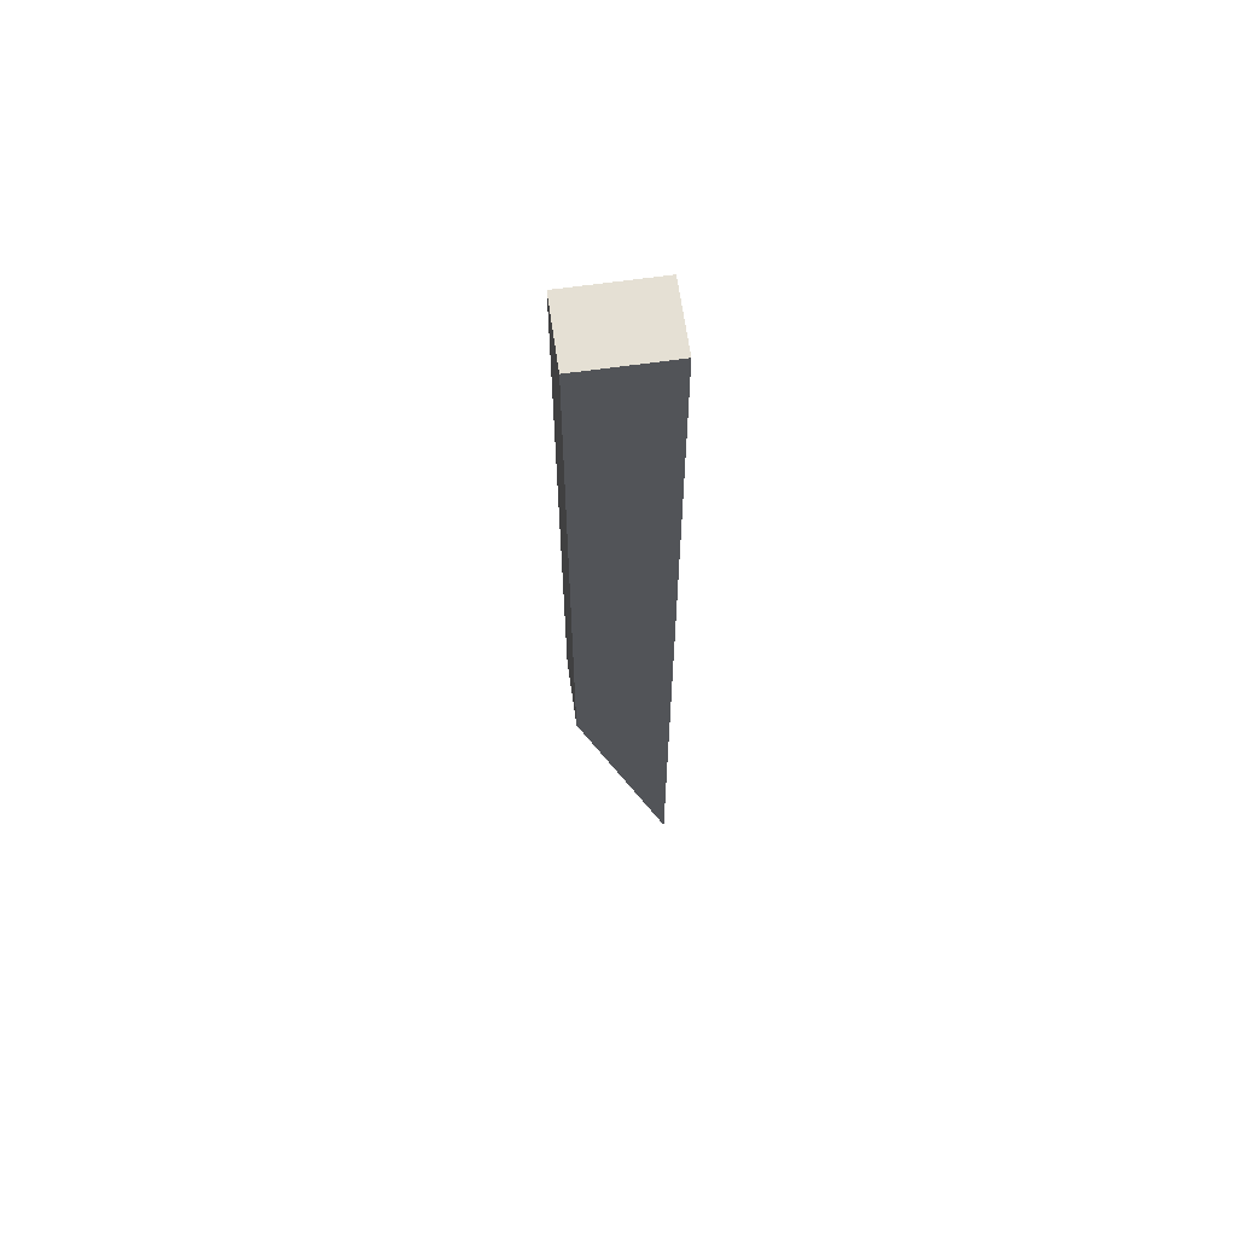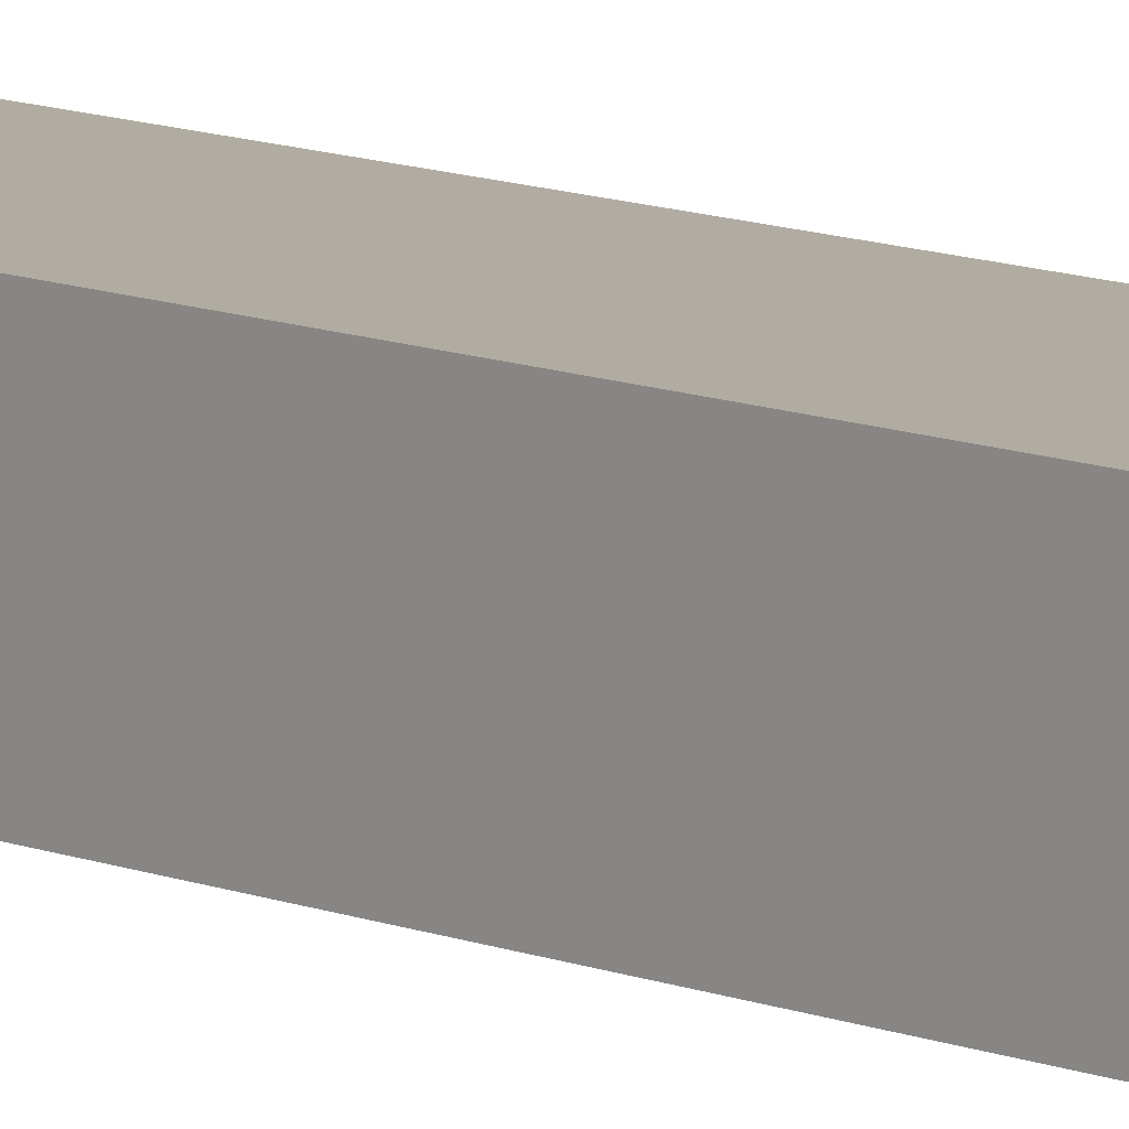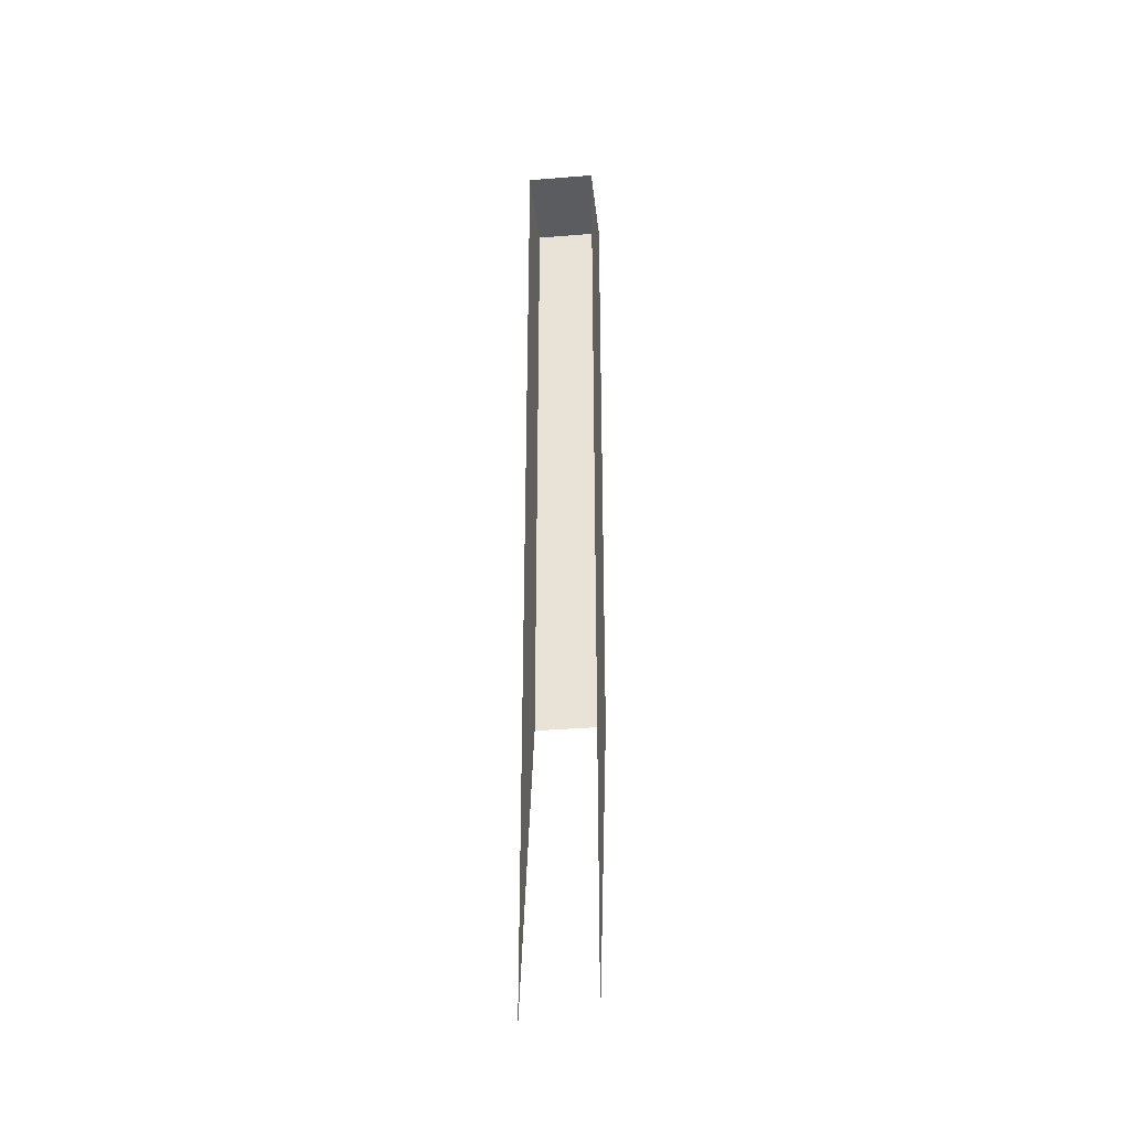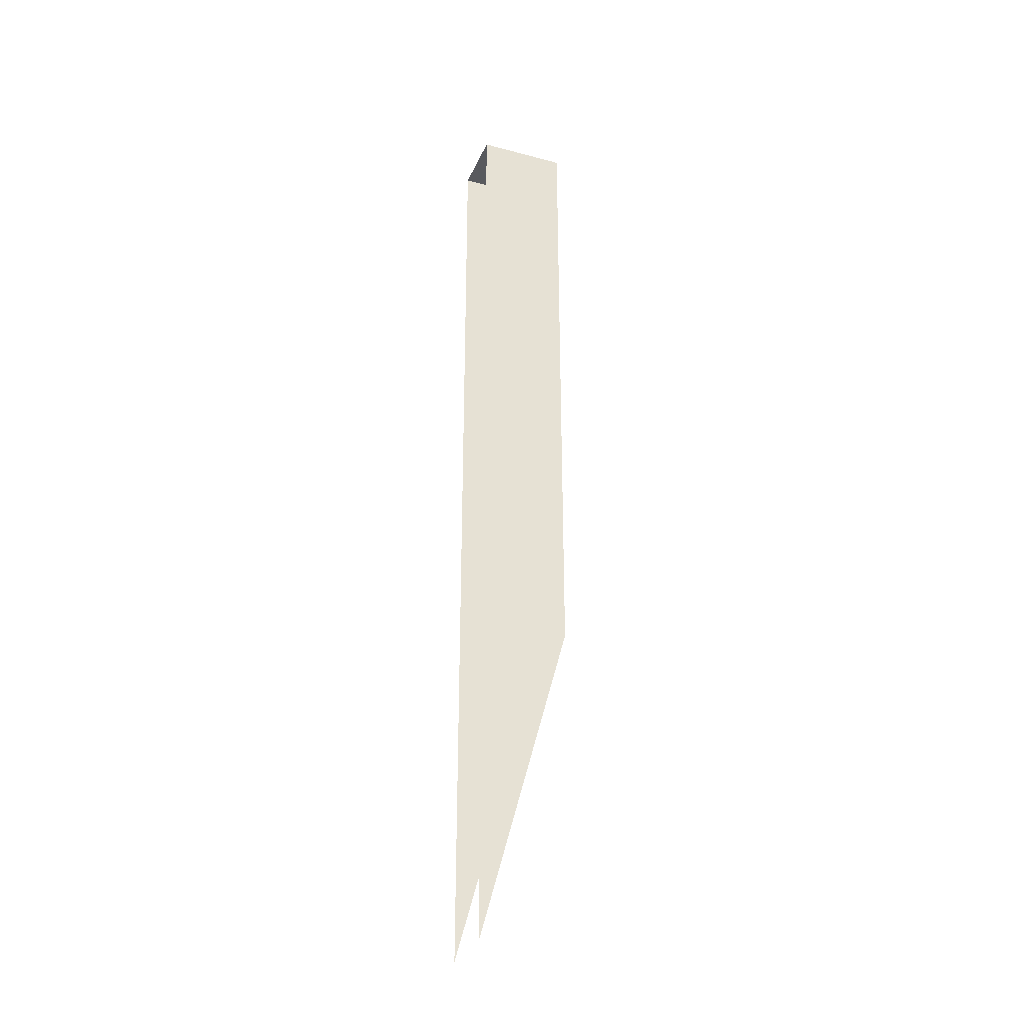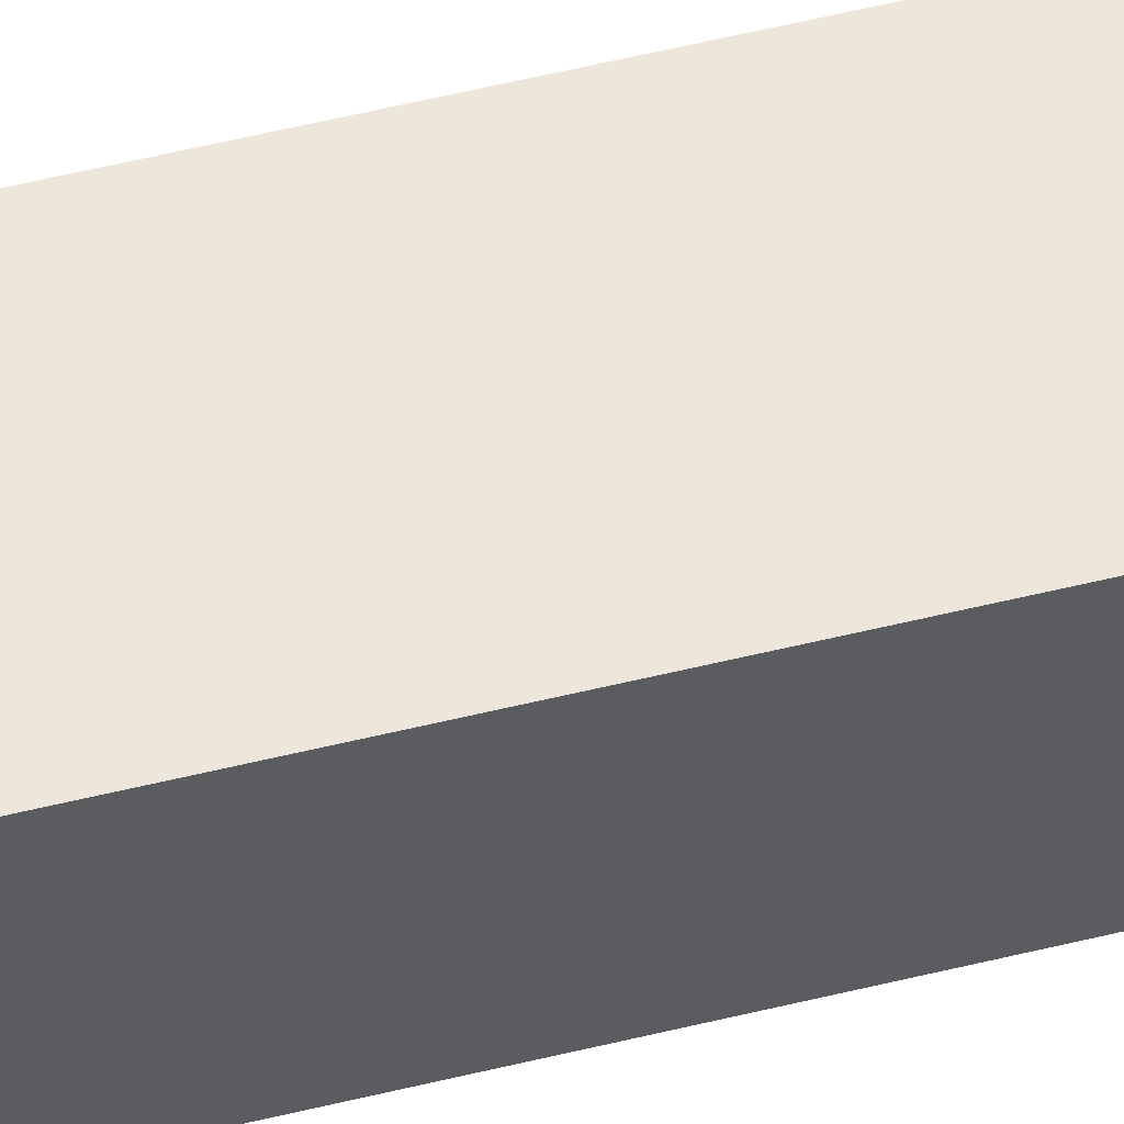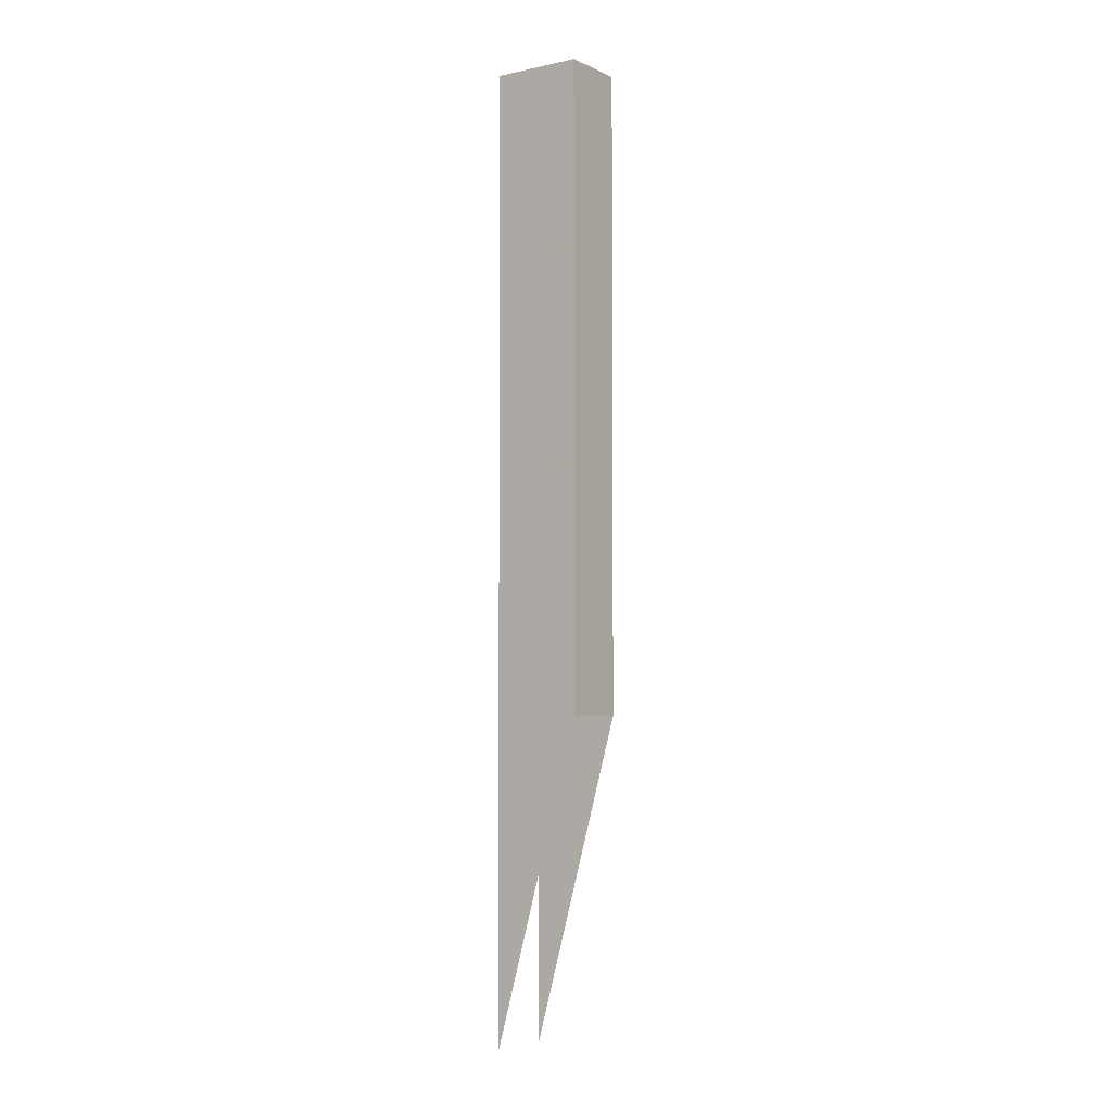
<metadata>
{"format":"obj","ext":"obj","renderer":"f3d","projection":"perspective","resolution":1024,"background":"white","views":[{"elev":65.5,"azim":-8.1,"up":"+Y"},{"elev":10.2,"azim":-43.3,"up":"+Z"},{"elev":-34.5,"azim":96.2,"up":"+Y"},{"elev":-31.2,"azim":159.3,"up":"+Y"},{"elev":51.2,"azim":-105.3,"up":"+Z"},{"elev":-4.1,"azim":-145.0,"up":"+Y"}]}
</metadata>
<code>
v 1.8 2.35 -0.075
v 1.8 0.2 -0.075
v 1.6 0.9258 -0.075
v 1.6 2.35 -0.075
v 1.6 0.9258 0.075
v 1.8 0.2 0.075
v 1.8 2.35 0.075
v 1.6 2.35 0.075
v 1.6 2.35 0.075
v 1.8 2.35 0.075
v 1.8 2.35 -0.075
v 1.6 2.35 -0.075
v 1.6 2.35 0.075
v 1.6 2.35 -0.075
v 1.6 0.9258 -0.075
v 1.6 0.9258 0.075
g mesh7446295
f 1 2 3
f 3 4 1
f 5 6 7
f 7 8 5
g mesh7446298
f 9 10 11
f 11 12 9
f 13 14 15
f 15 16 13

</code>
